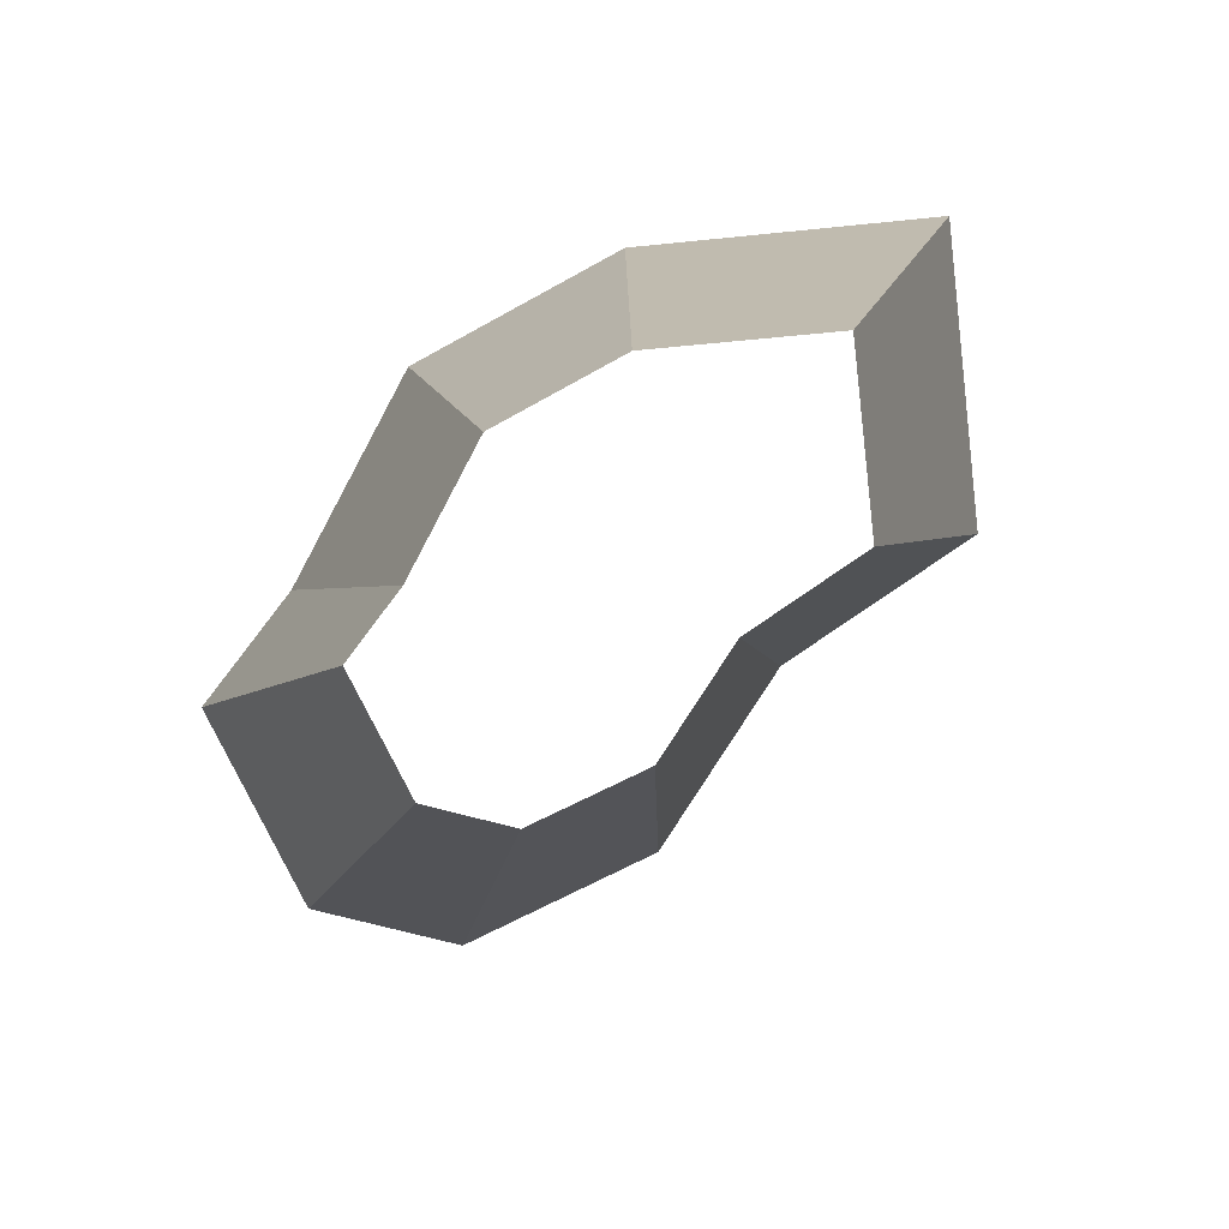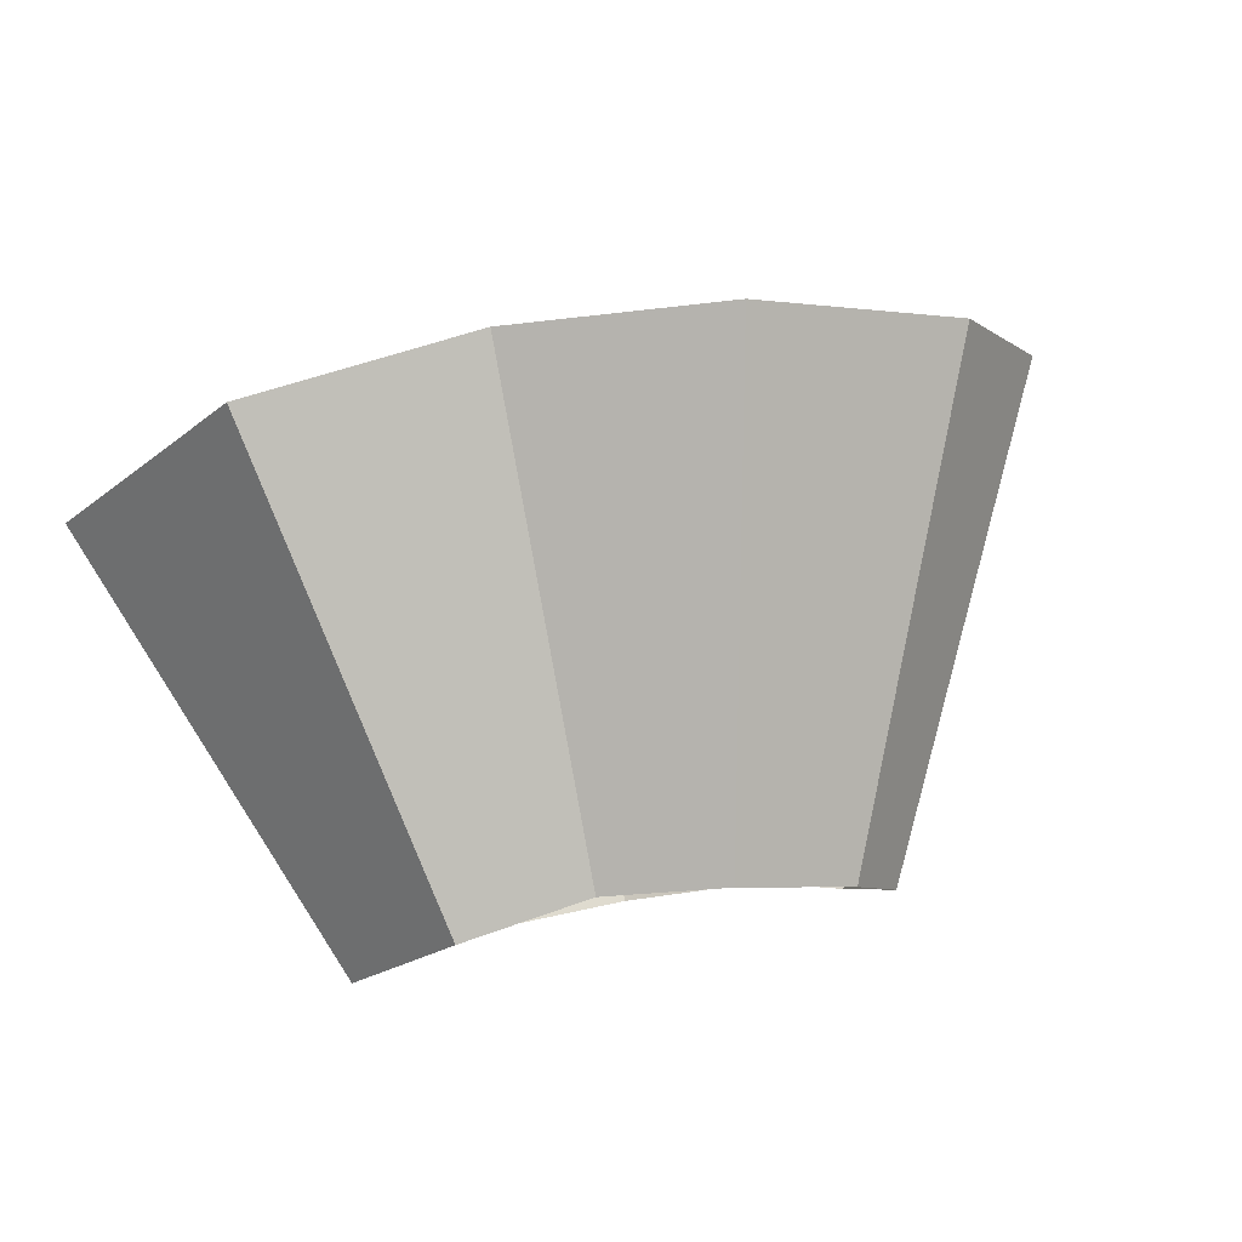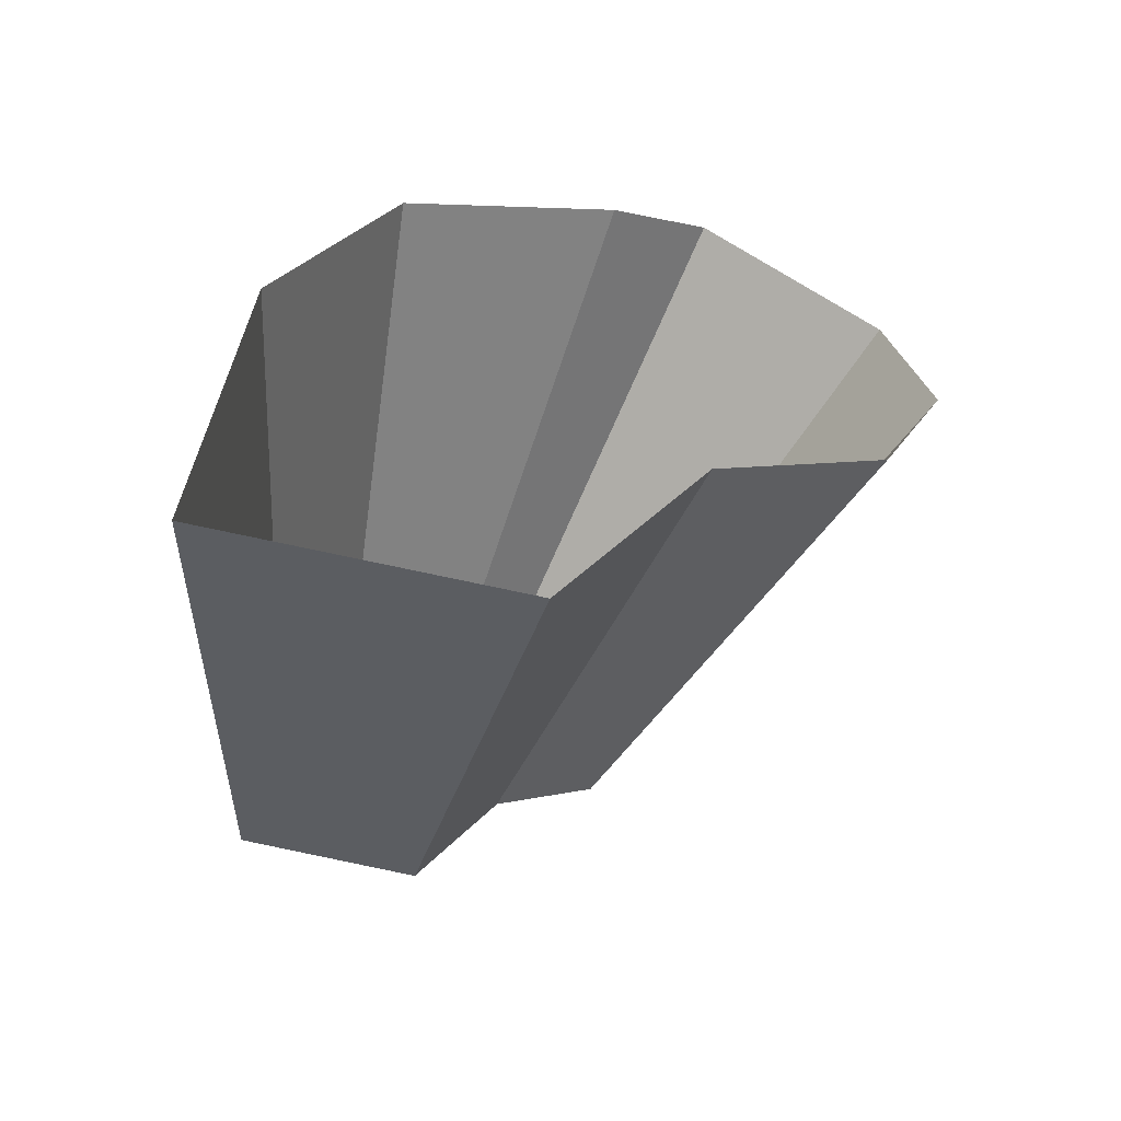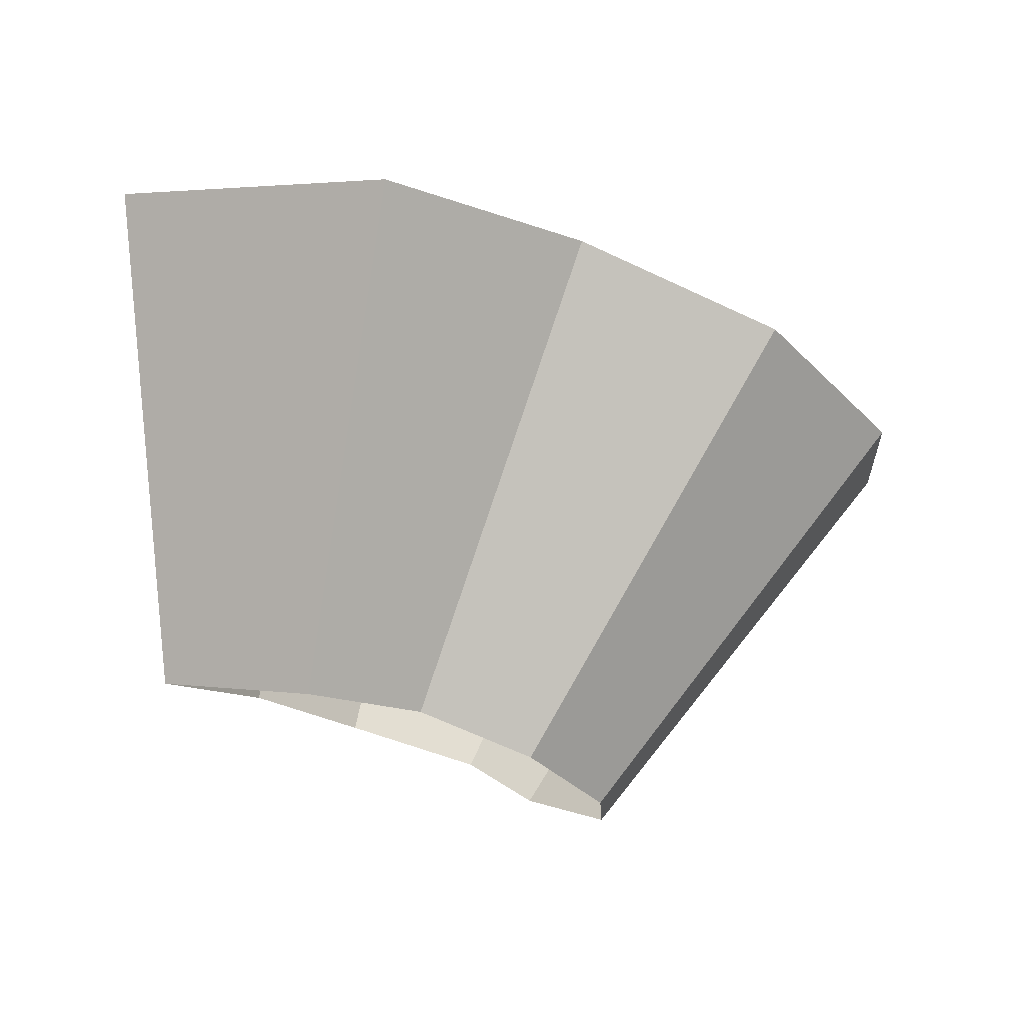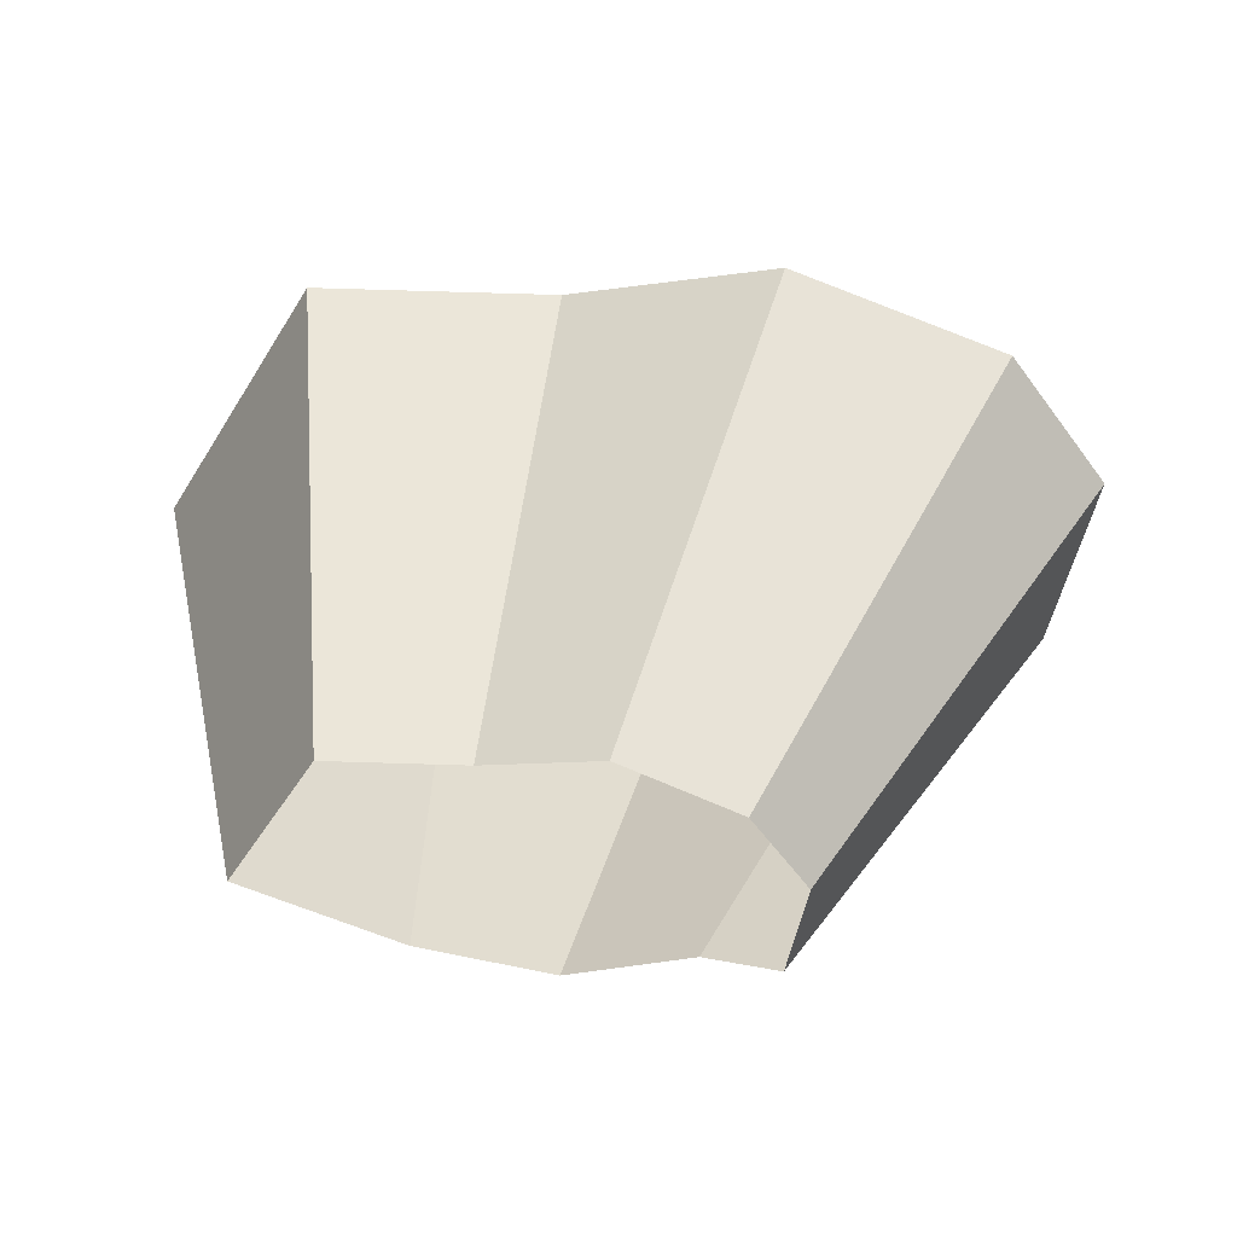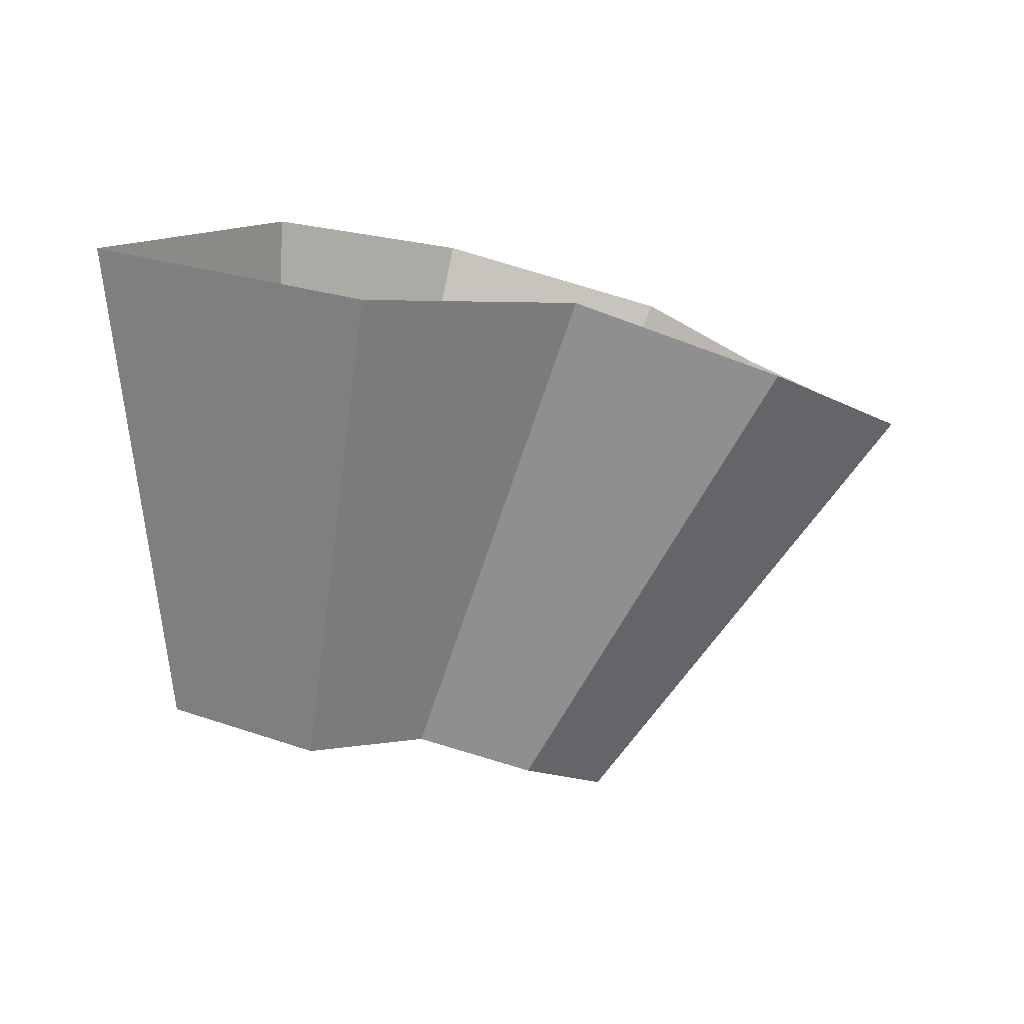
<metadata>
{"format":"obj","ext":"obj","renderer":"f3d","projection":"perspective","resolution":1024,"background":"white","views":[{"elev":-70.6,"azim":42.7,"up":"+Z"},{"elev":73.2,"azim":158.4,"up":"+Y"},{"elev":37.2,"azim":133.7,"up":"+Z"},{"elev":-16.7,"azim":152.3,"up":"+Z"},{"elev":-56.7,"azim":-174.1,"up":"+Z"},{"elev":6.5,"azim":154.9,"up":"+Z"}]}
</metadata>
<code>
g shard16
v 0.08344 0.07788 0.4108
v 0.1502 0.1402 0.7395
v -0.02219 0.01554 0.761
v -0.01233 0.008636 0.4228
v 0.01523 0.1714 0.3928
v 0.02741 0.3085 0.707
v 0.1502 0.1402 0.7395
v 0.08344 0.07788 0.4108
v -0.185 0.01358 0.3864
v -0.3329 0.02444 0.6955
v -0.4195 0.03475 0.6505
v -0.233 0.01931 0.3614
v -0.233 0.01931 0.3614
v -0.4195 0.03475 0.6505
v -0.4531 0.1747 0.6076
v -0.2517 0.09707 0.3376
v -0.2517 0.09707 0.3376
v -0.4531 0.1747 0.6076
v -0.3995 0.2652 0.6138
v -0.2219 0.1473 0.341
v -0.2219 0.1473 0.341
v -0.3995 0.2652 0.6138
v -0.2698 0.3171 0.6539
v -0.1499 0.1761 0.3633
v -0.09987 -0.01464 0.4123
v -0.1798 -0.02635 0.7422
v -0.3329 0.02444 0.6955
v -0.185 0.01358 0.3864
v -0.01233 0.008636 0.4228
v -0.02219 0.01554 0.761
v -0.1798 -0.02635 0.7422
v -0.09987 -0.01464 0.4123
v -0.07262 0.1604 0.3909
v -0.1307 0.2888 0.7036
v 0.02741 0.3085 0.707
v 0.01523 0.1714 0.3928
v -0.1499 0.1761 0.3633
v -0.2698 0.3171 0.6539
v -0.1307 0.2888 0.7036
v -0.07262 0.1604 0.3909
g shard16_0
f 3 2 1
f 4 3 1
f 7 6 5
f 8 7 5
f 11 10 9
f 12 11 9
f 15 14 13
f 16 15 13
f 19 18 17
f 20 19 17
f 23 22 21
f 24 23 21
f 27 26 25
f 28 27 25
f 31 30 29
f 32 31 29
f 35 34 33
f 36 35 33
f 39 38 37
f 40 39 37

</code>
